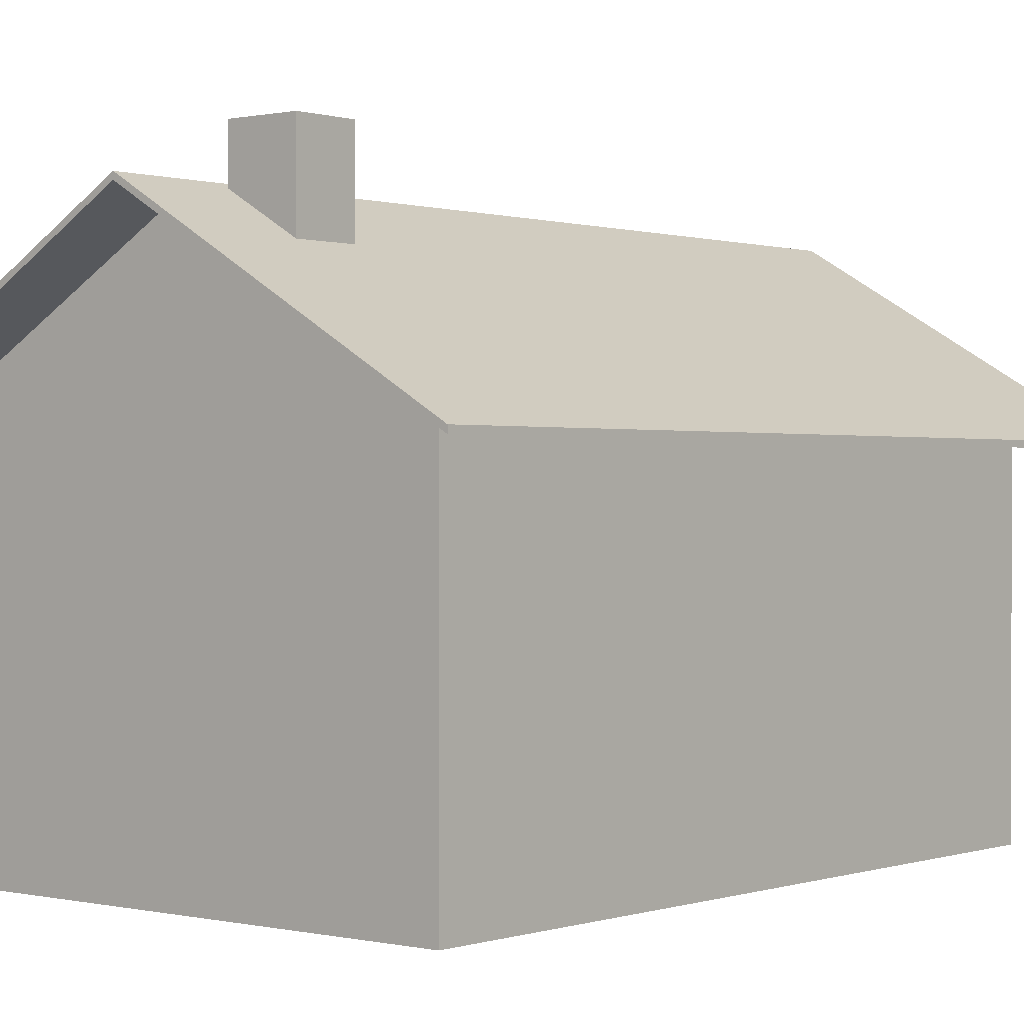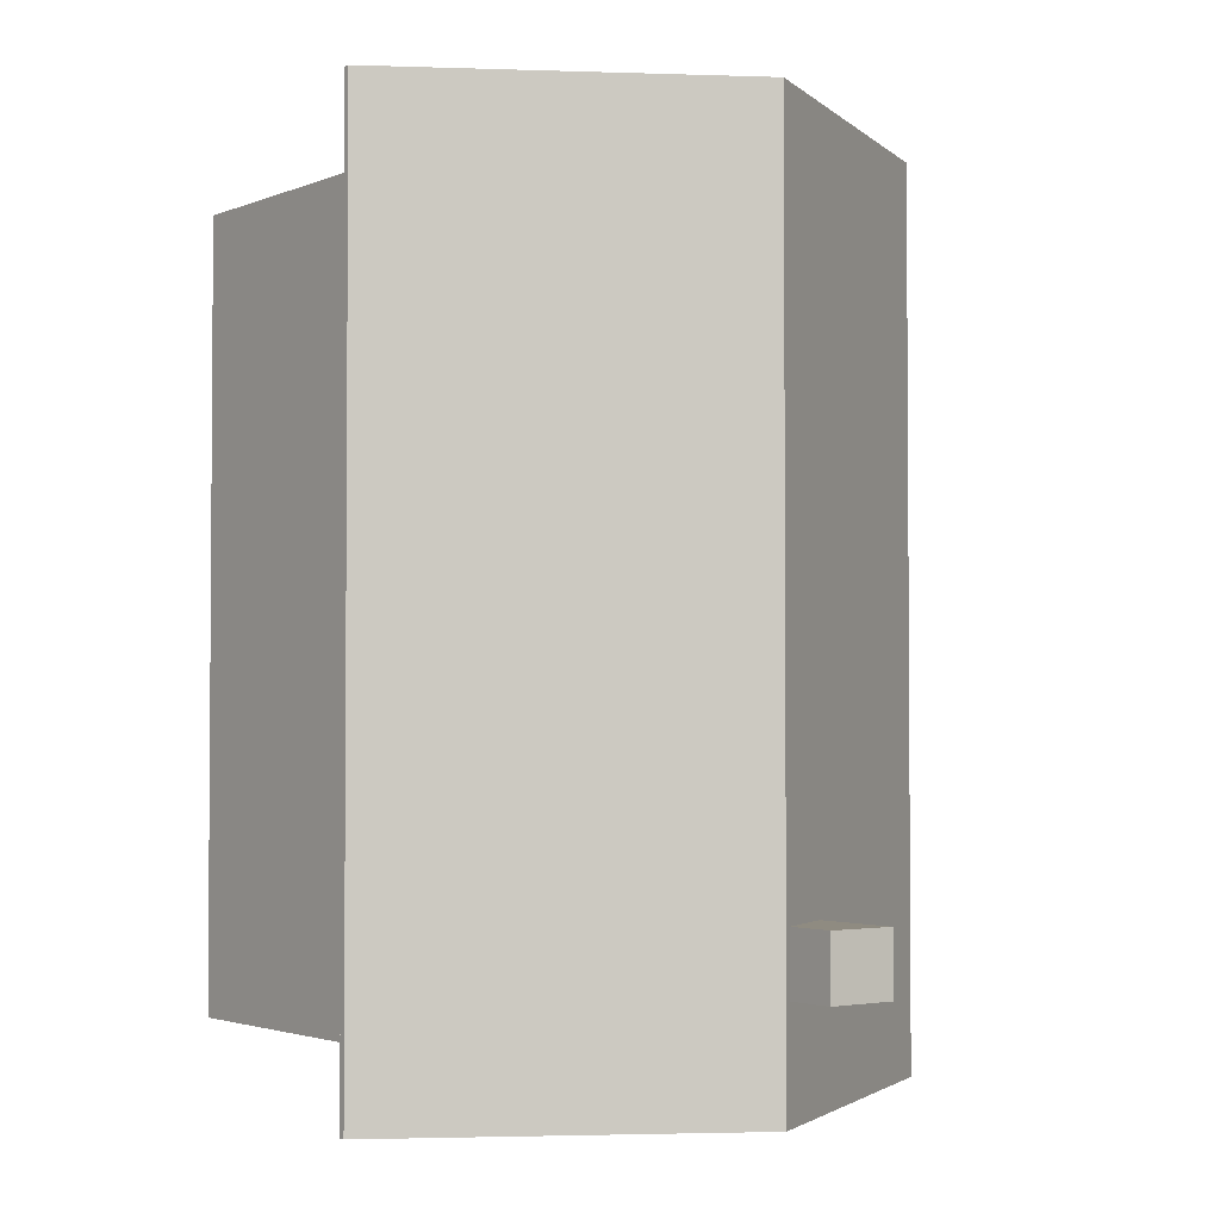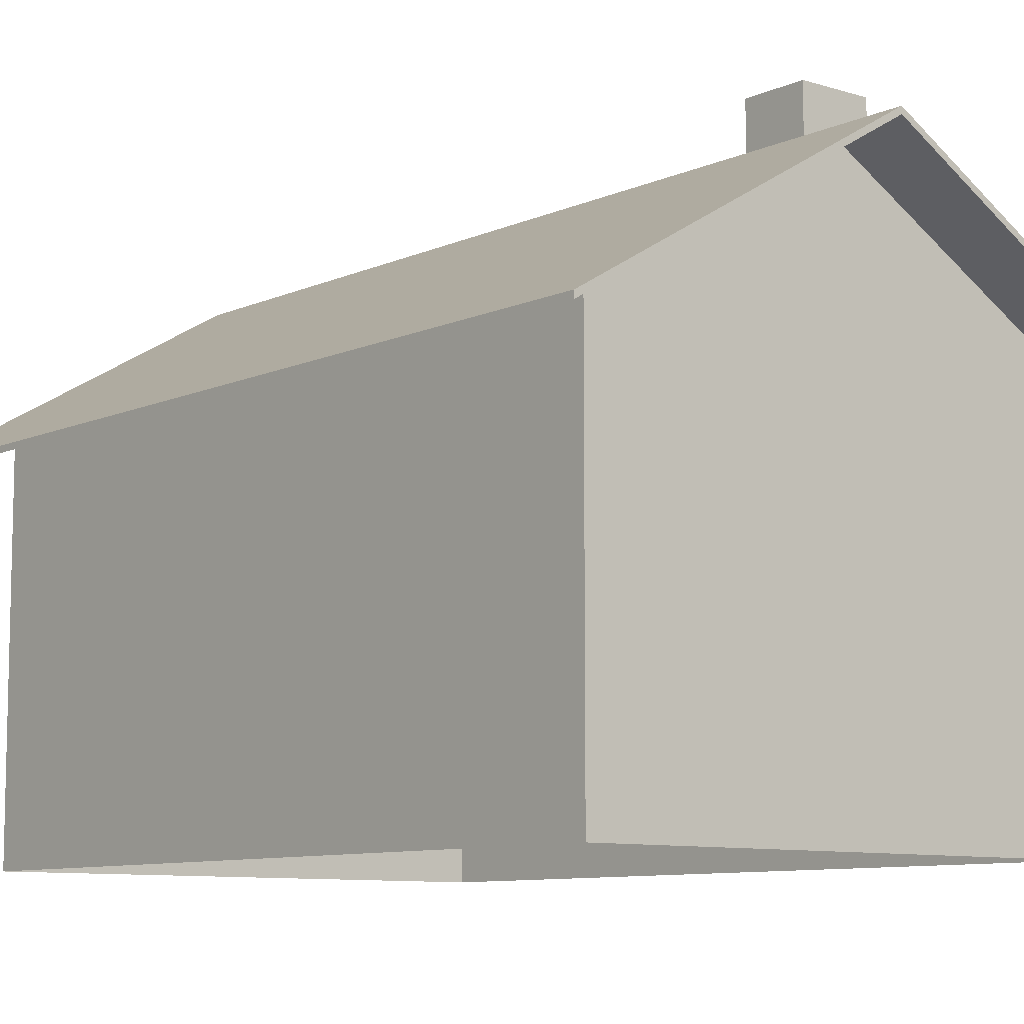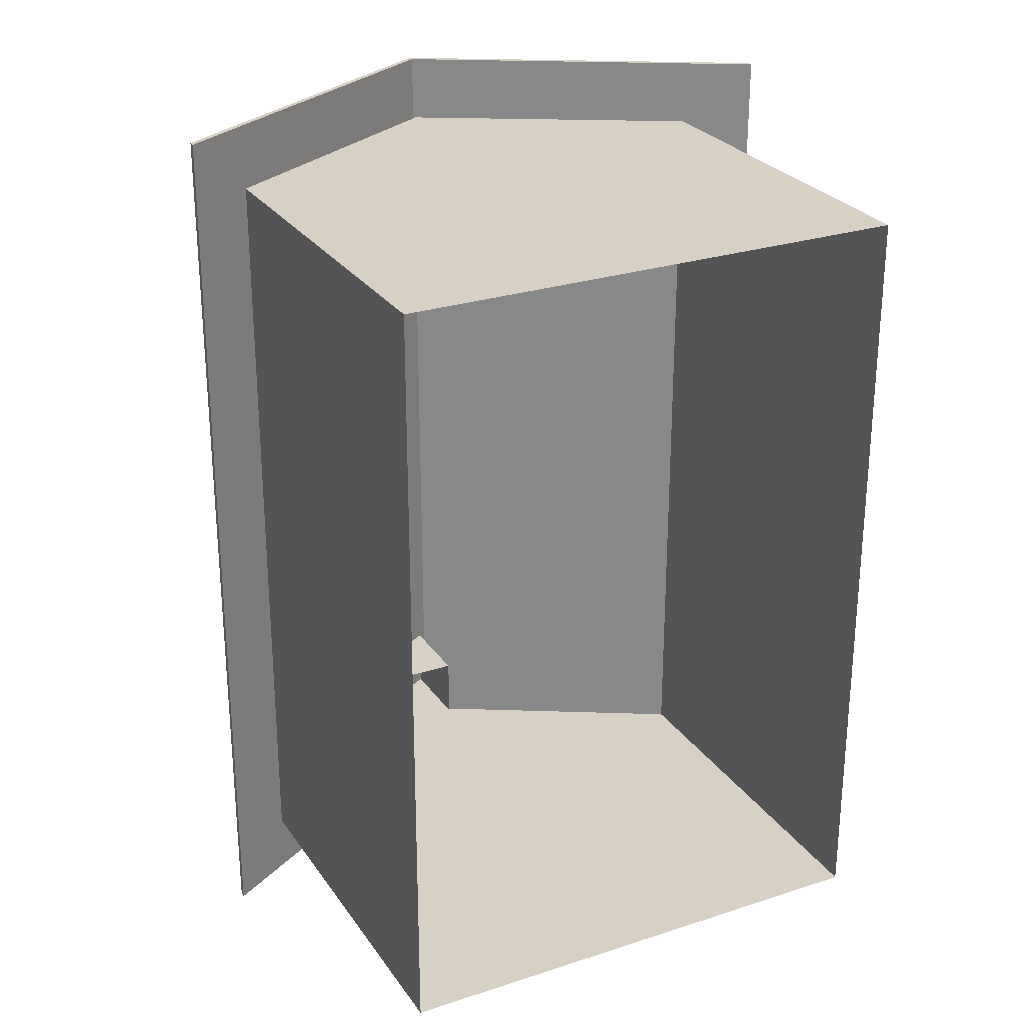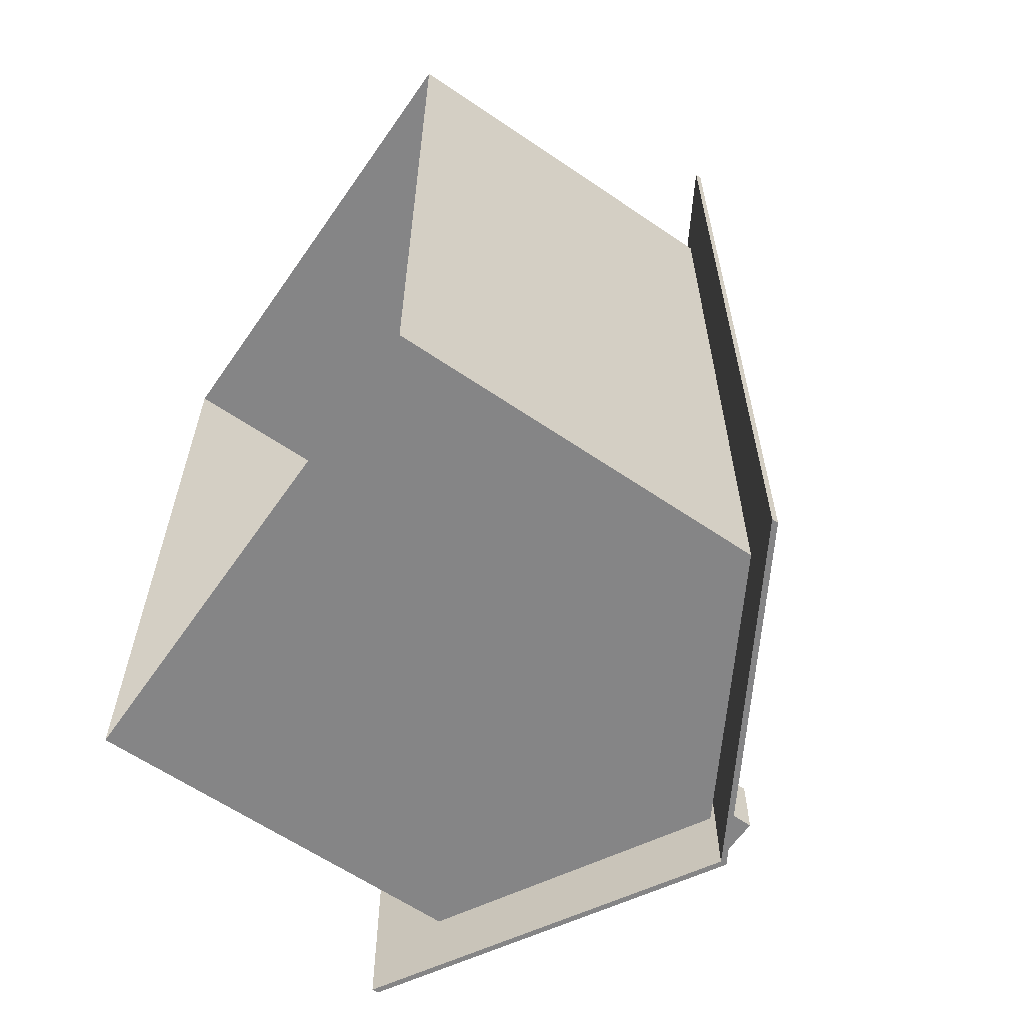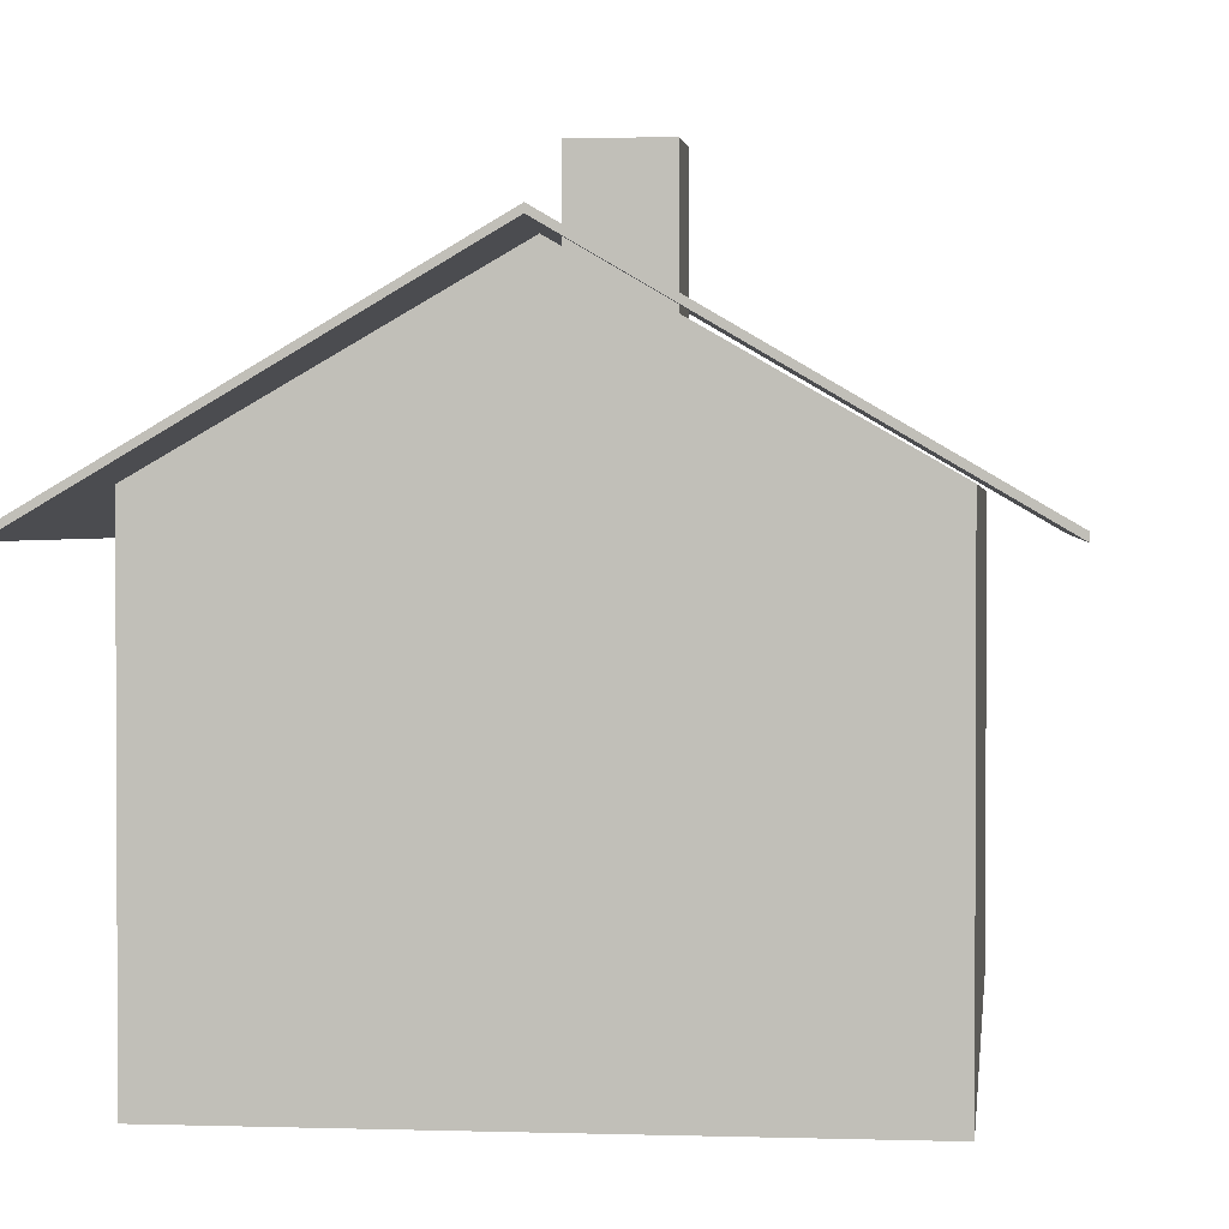
<metadata>
{"format":"obj","ext":"obj","renderer":"f3d","projection":"perspective","resolution":1024,"background":"white","views":[{"elev":0.4,"azim":-140.1,"up":"+Y"},{"elev":-2.5,"azim":143.2,"up":"+Z"},{"elev":-9.0,"azim":140.2,"up":"+Y"},{"elev":26.8,"azim":-27.0,"up":"+Z"},{"elev":-61.9,"azim":55.3,"up":"+Z"},{"elev":1.7,"azim":-173.4,"up":"+Y"}]}
</metadata>
<code>
v -0.1252 0 -0.1879
v -0.1252 0.1879 -0.1879
v 0.1252 0.1879 -0.1879
v 0.1252 0.1879 -0.1879
v 0.1252 0 -0.1879
v -0.1252 0 -0.1879
v 0.1252 0.1879 0.1879
v -0.1252 0.1879 0.1879
v -0.1252 -0 0.1879
v -0.1252 -0 0.1879
v 0.1252 -0 0.1879
v 0.1252 0.1879 0.1879
v 0.1252 0.1879 0.1879
v 0.1252 -0 0.1879
v 0.1252 0 -0.1879
v 0.1252 0 -0.1879
v 0.1252 0.1879 -0.1879
v 0.1252 0.1879 0.1879
v -0.1252 0 -0.1879
v -0.1252 -0 0.1879
v -0.1252 0.1879 0.1879
v -0.1252 0.1879 0.1879
v -0.1252 0.1879 -0.1879
v -0.1252 0 -0.1879
v 0 0.263 0.2192
v 0 0.263 -0.2192
v 0.1565 0.1713 -0.2192
v 0.1565 0.1713 0.2192
v -0.1565 0.1713 0.2192
v -0.1565 0.1713 -0.2192
v 0.1565 0.1744 -0.2192
v 0 0.2661 -0.2192
v 0 0.2661 0.2192
v 0.1565 0.1744 0.2192
v -0.1565 0.1744 -0.2192
v -0.1565 0.1744 0.2192
v 0 0.2599 -0.1879
v 0.1252 0.1879 -0.1879
v -0.1252 0.1879 -0.1879
v -0.1252 0.1879 0.1879
v 0.1252 0.1879 0.1879
v 0 0.2599 0.1879
v -0.0038 0.2204 -0.1355
v -0.0038 0.2204 -0.1663
v -0.0038 0.2894 -0.1355
v -0.0038 0.2894 -0.1663
v -0.03834 0.2204 -0.1663
v -0.03834 0.2204 -0.1355
v -0.03834 0.2894 -0.1663
v -0.03834 0.2894 -0.1355
f 1 2 3
f 4 5 6
f 7 8 9
f 10 11 12
f 13 14 15
f 16 17 18
f 19 20 21
f 22 23 24
f 25 26 27
f 27 28 25
f 29 30 26
f 26 25 29
f 31 32 33
f 33 34 31
f 32 35 36
f 36 33 32
f 36 29 25
f 25 33 36
f 33 25 28
f 28 34 33
f 26 30 35
f 35 32 26
f 27 26 32
f 32 31 27
f 34 28 27
f 27 31 34
f 30 29 36
f 36 35 30
f 37 38 39
f 40 41 42
f 43 44 45
f 44 46 45
f 47 48 49
f 48 50 49
f 45 48 43
f 45 50 48
f 49 44 47
f 49 46 44
f 45 49 50
f 45 46 49

</code>
